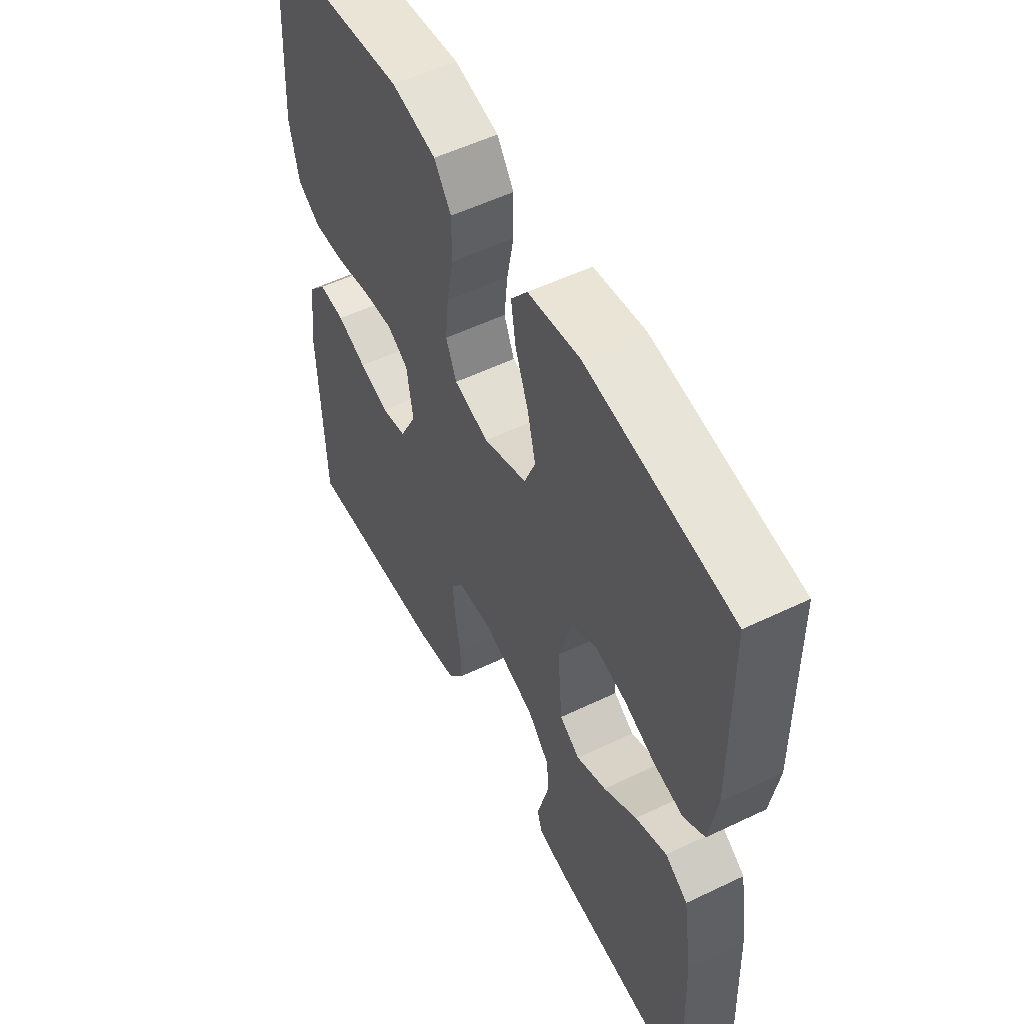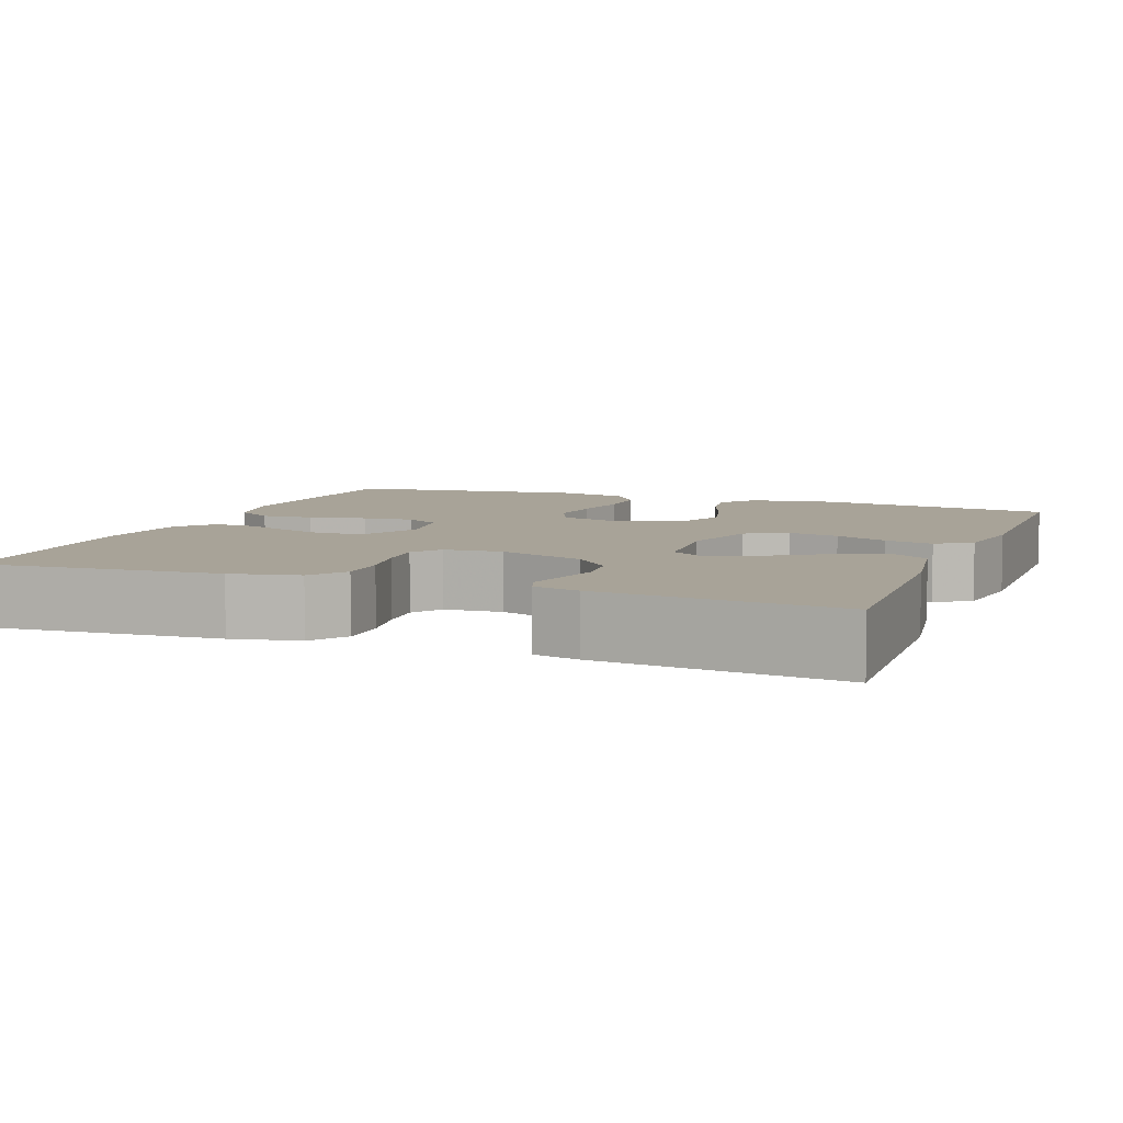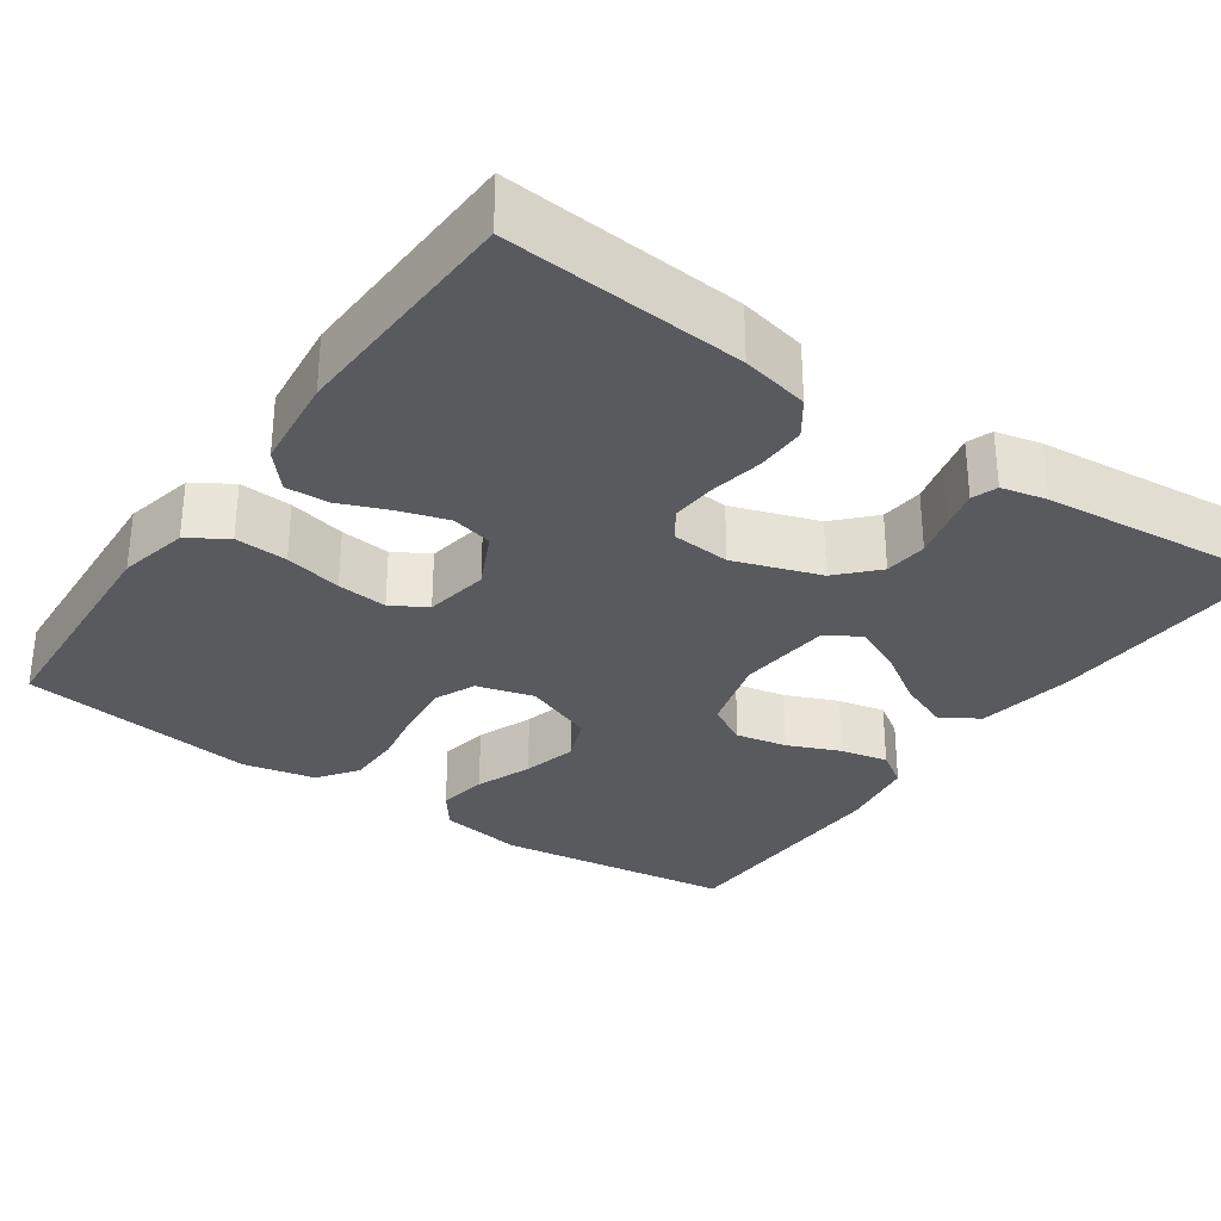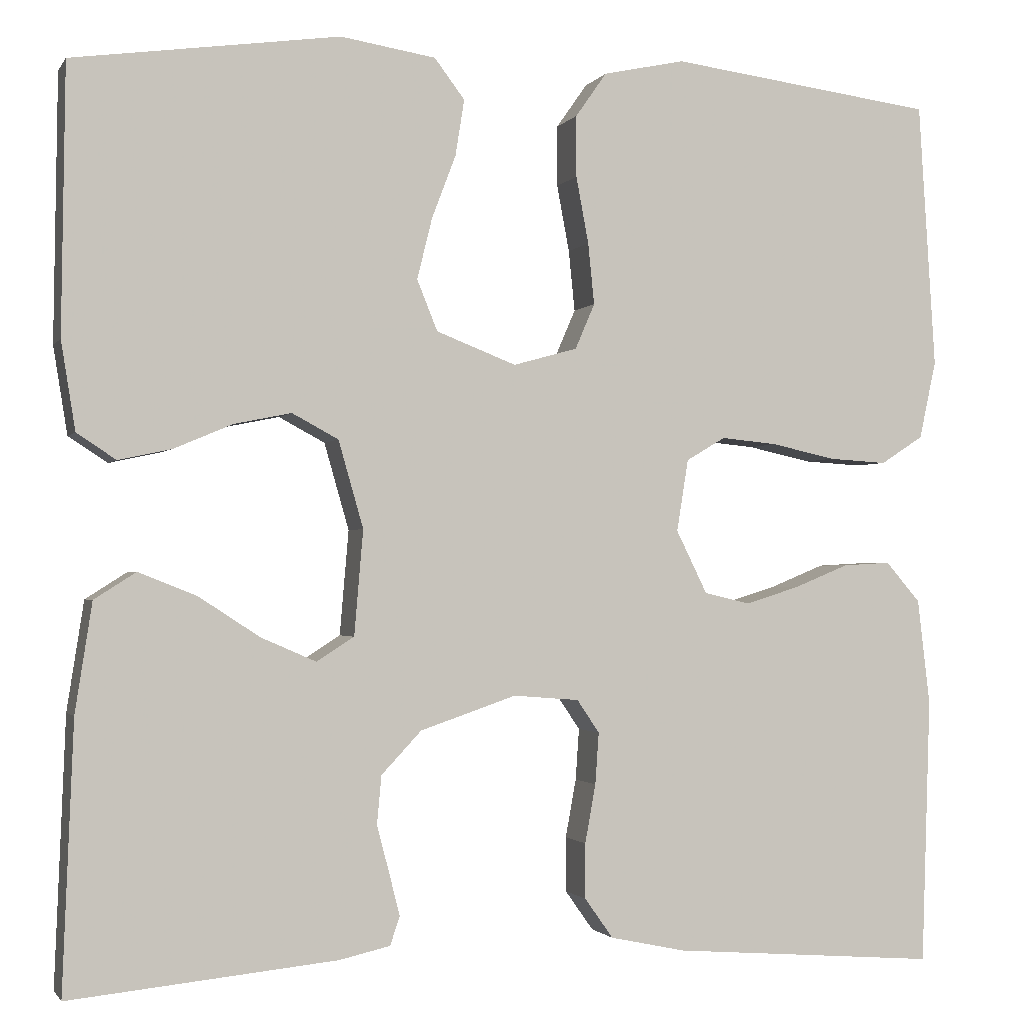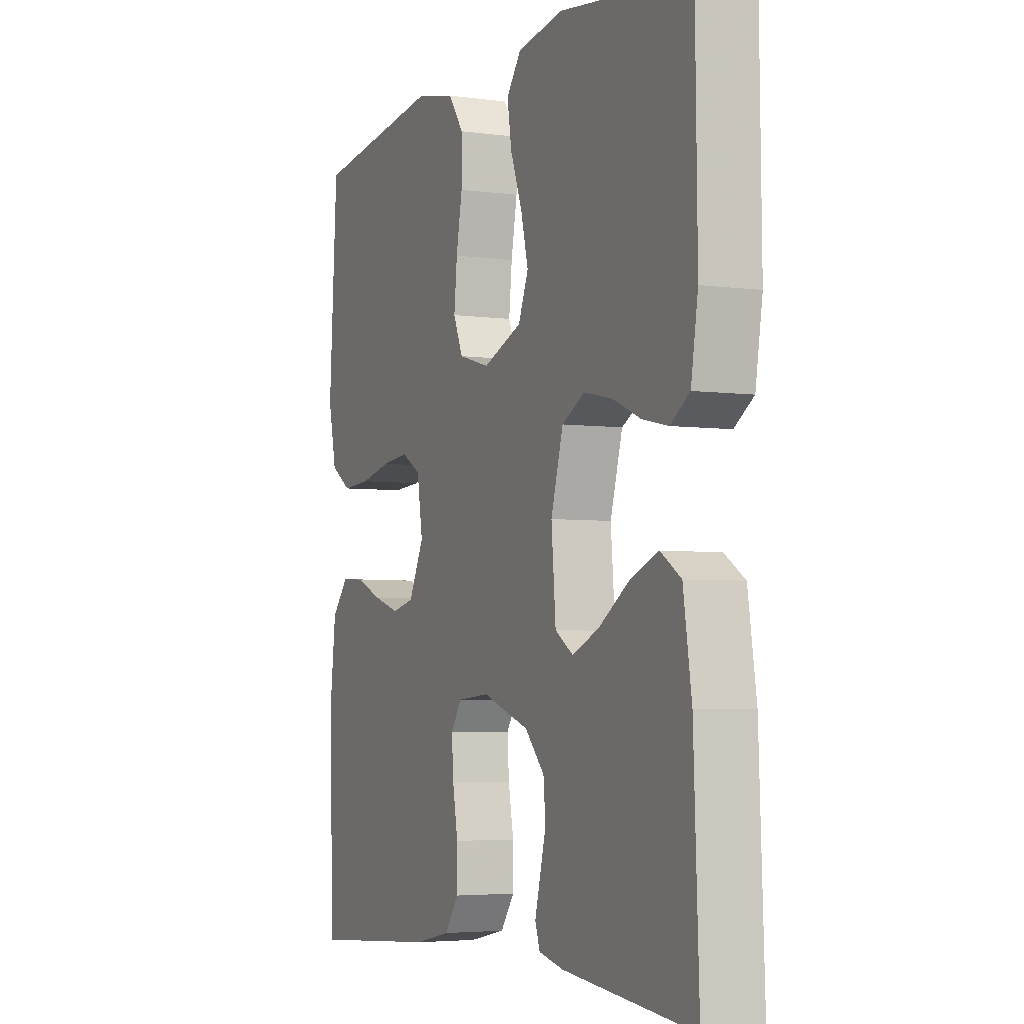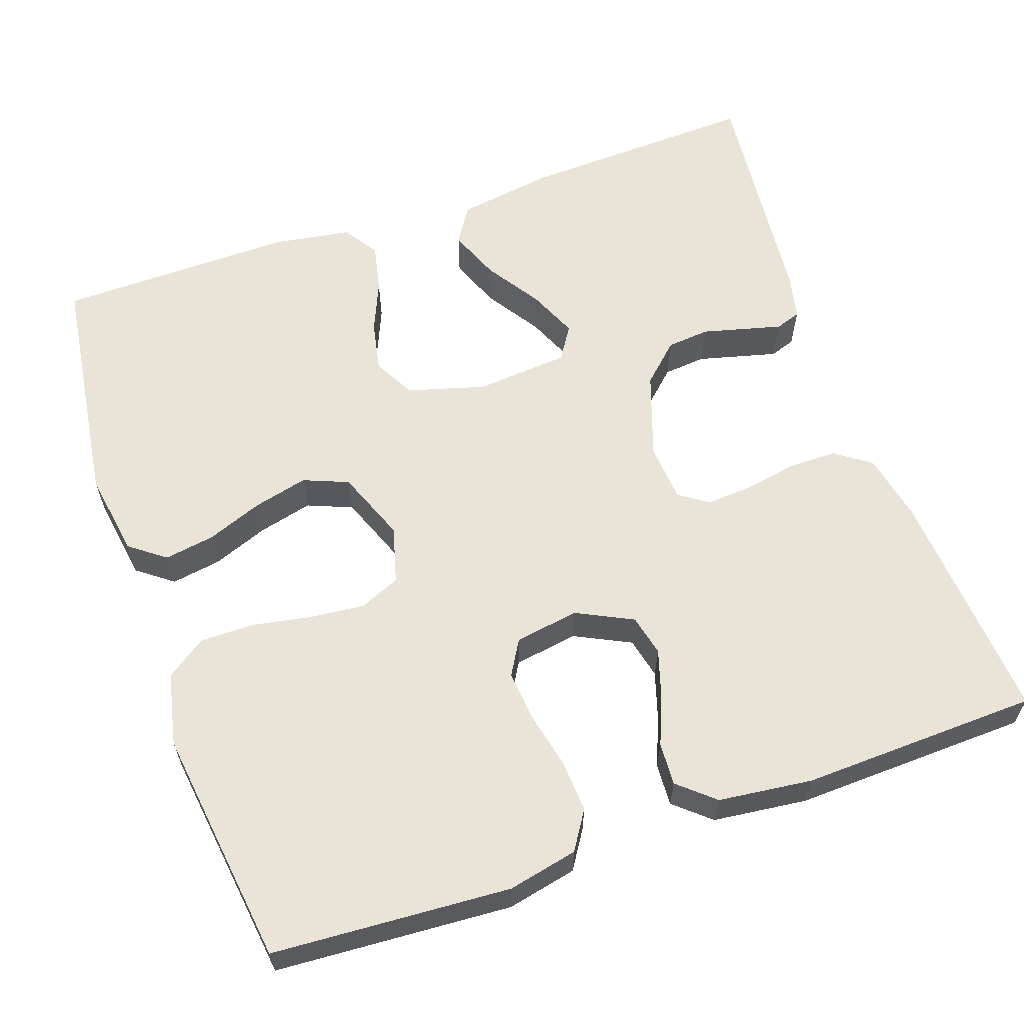
<metadata>
{"format":"obj","ext":"obj","renderer":"f3d","projection":"perspective","resolution":1024,"background":"white","views":[{"elev":54.4,"azim":-117.0,"up":"+Z"},{"elev":6.9,"azim":-159.1,"up":"+Y"},{"elev":-30.8,"azim":144.9,"up":"+Y"},{"elev":-1.5,"azim":-17.0,"up":"+Z"},{"elev":-4.3,"azim":-114.0,"up":"+Z"},{"elev":61.1,"azim":70.8,"up":"+Y"}]}
</metadata>
<code>
v 0.5 0.07 -0.5
v 0.2 0.07 -0.477
v 0.115 0.07 -0.459
v 0.083 0.07 -0.414
v 0.083 0.07 -0.352
v 0.095 0.07 -0.286
v 0.099 0.07 -0.228
v 0.074 0.07 -0.191
v 0 0.07 -0.185
v -0.108 0.07 -0.222
v -0.153 0.07 -0.27
v -0.158 0.07 -0.324
v -0.144 0.07 -0.378
v -0.132 0.07 -0.425
v -0.143 0.07 -0.457
v -0.2 0.07 -0.47
v -0.5 0.07 -0.5
v -0.488 0.07 -0.2
v -0.469 0.07 -0.077
v -0.422 0.07 -0.047
v -0.357 0.07 -0.073
v -0.288 0.07 -0.118
v -0.226 0.07 -0.145
v -0.184 0.07 -0.118
v -0.174 0.07 0
v -0.202 0.07 0.098
v -0.254 0.07 0.126
v -0.318 0.07 0.113
v -0.384 0.07 0.085
v -0.444 0.07 0.072
v -0.488 0.07 0.101
v -0.504 0.07 0.2
v -0.5 0.07 0.5
v -0.2 0.07 0.542
v -0.093 0.07 0.525
v -0.059 0.07 0.48
v -0.069 0.07 0.417
v -0.096 0.07 0.346
v -0.113 0.07 0.277
v -0.09 0.07 0.22
v 0 0.07 0.185
v 0.072 0.07 0.205
v 0.094 0.07 0.256
v 0.087 0.07 0.325
v 0.073 0.07 0.4
v 0.073 0.07 0.469
v 0.108 0.07 0.519
v 0.2 0.07 0.539
v 0.5 0.07 0.5
v 0.519 0.07 0.2
v 0.5 0.07 0.112
v 0.452 0.07 0.081
v 0.386 0.07 0.085
v 0.314 0.07 0.101
v 0.251 0.07 0.107
v 0.207 0.07 0.081
v 0.194 0.07 0
v 0.229 0.07 -0.071
v 0.281 0.07 -0.083
v 0.342 0.07 -0.064
v 0.403 0.07 -0.039
v 0.457 0.07 -0.036
v 0.496 0.07 -0.081
v 0.51 0.07 -0.2
v 0.5 0 -0.5
v 0.2 0 -0.477
v 0.115 0 -0.459
v 0.083 0 -0.414
v 0.083 0 -0.352
v 0.095 0 -0.286
v 0.099 0 -0.228
v 0.074 0 -0.191
v 0 0 -0.185
v -0.108 0 -0.222
v -0.153 0 -0.27
v -0.158 0 -0.324
v -0.144 0 -0.378
v -0.132 0 -0.425
v -0.143 0 -0.457
v -0.2 0 -0.47
v -0.5 0 -0.5
v -0.488 0 -0.2
v -0.469 0 -0.077
v -0.422 0 -0.047
v -0.357 0 -0.073
v -0.288 0 -0.118
v -0.226 0 -0.145
v -0.184 0 -0.118
v -0.174 0 0
v -0.202 0 0.098
v -0.254 0 0.126
v -0.318 0 0.113
v -0.384 0 0.085
v -0.444 0 0.072
v -0.488 0 0.101
v -0.504 0 0.2
v -0.5 0 0.5
v -0.2 0 0.542
v -0.093 0 0.525
v -0.059 0 0.48
v -0.069 0 0.417
v -0.096 0 0.346
v -0.113 0 0.277
v -0.09 0 0.22
v 0 0 0.185
v 0.072 0 0.205
v 0.094 0 0.256
v 0.087 0 0.325
v 0.073 0 0.4
v 0.073 0 0.469
v 0.108 0 0.519
v 0.2 0 0.539
v 0.5 0 0.5
v 0.519 0 0.2
v 0.5 0 0.112
v 0.452 0 0.081
v 0.386 0 0.085
v 0.314 0 0.101
v 0.251 0 0.107
v 0.207 0 0.081
v 0.194 0 0
v 0.229 0 -0.071
v 0.281 0 -0.083
v 0.342 0 -0.064
v 0.403 0 -0.039
v 0.457 0 -0.036
v 0.496 0 -0.081
v 0.51 0 -0.2
f 4 5 6
f 3 4 6
f 2 3 6
f 1 2 6
f 64 1 6
f 63 64 6
f 62 63 6
f 61 62 6
f 60 61 6
f 59 60 6 7
f 58 59 7 8
f 57 58 8 9
f 56 57 9 10
f 52 53 54
f 51 52 54
f 50 51 54
f 49 50 54
f 48 49 54
f 47 48 54
f 46 47 54
f 45 46 54
f 44 45 54
f 43 44 54 55
f 42 43 55 56
f 36 37 38
f 35 36 38
f 34 35 38
f 33 34 38
f 32 33 38
f 31 32 38
f 30 31 38
f 29 30 38
f 28 29 38
f 27 28 38 39
f 26 27 39 40
f 20 21 22
f 19 20 22
f 18 19 22
f 17 18 22
f 16 17 22
f 15 16 22
f 14 15 22
f 13 14 22
f 12 13 22
f 11 12 22 23
f 10 11 23 24
f 10 24 25
f 56 10 25
f 42 56 25
f 41 42 25
f 25 26 40 41
f 70 69 68
f 70 68 67
f 70 67 66
f 70 66 65
f 70 65 128
f 70 128 127
f 70 127 126
f 70 126 125
f 70 125 124
f 71 70 124 123
f 72 71 123 122
f 73 72 122 121
f 74 73 121 120
f 118 117 116
f 118 116 115
f 118 115 114
f 118 114 113
f 118 113 112
f 118 112 111
f 118 111 110
f 118 110 109
f 118 109 108
f 119 118 108 107
f 120 119 107 106
f 102 101 100
f 102 100 99
f 102 99 98
f 102 98 97
f 102 97 96
f 102 96 95
f 102 95 94
f 102 94 93
f 102 93 92
f 103 102 92 91
f 104 103 91 90
f 86 85 84
f 86 84 83
f 86 83 82
f 86 82 81
f 86 81 80
f 86 80 79
f 86 79 78
f 86 78 77
f 86 77 76
f 87 86 76 75
f 88 87 75 74
f 89 88 74
f 89 74 120
f 89 120 106
f 89 106 105
f 105 104 90 89
f 1 65 66 2
f 2 66 67 3
f 3 67 68 4
f 4 68 69 5
f 5 69 70 6
f 6 70 71 7
f 7 71 72 8
f 8 72 73 9
f 9 73 74 10
f 10 74 75 11
f 11 75 76 12
f 12 76 77 13
f 13 77 78 14
f 14 78 79 15
f 15 79 80 16
f 16 80 81 17
f 17 81 82 18
f 18 82 83 19
f 19 83 84 20
f 20 84 85 21
f 21 85 86 22
f 22 86 87 23
f 23 87 88 24
f 24 88 89 25
f 25 89 90 26
f 26 90 91 27
f 27 91 92 28
f 28 92 93 29
f 29 93 94 30
f 30 94 95 31
f 31 95 96 32
f 32 96 97 33
f 33 97 98 34
f 34 98 99 35
f 35 99 100 36
f 36 100 101 37
f 37 101 102 38
f 38 102 103 39
f 39 103 104 40
f 40 104 105 41
f 41 105 106 42
f 42 106 107 43
f 43 107 108 44
f 44 108 109 45
f 45 109 110 46
f 46 110 111 47
f 47 111 112 48
f 48 112 113 49
f 49 113 114 50
f 50 114 115 51
f 51 115 116 52
f 52 116 117 53
f 53 117 118 54
f 54 118 119 55
f 55 119 120 56
f 56 120 121 57
f 57 121 122 58
f 58 122 123 59
f 59 123 124 60
f 60 124 125 61
f 61 125 126 62
f 62 126 127 63
f 63 127 128 64
f 64 128 65 1

</code>
